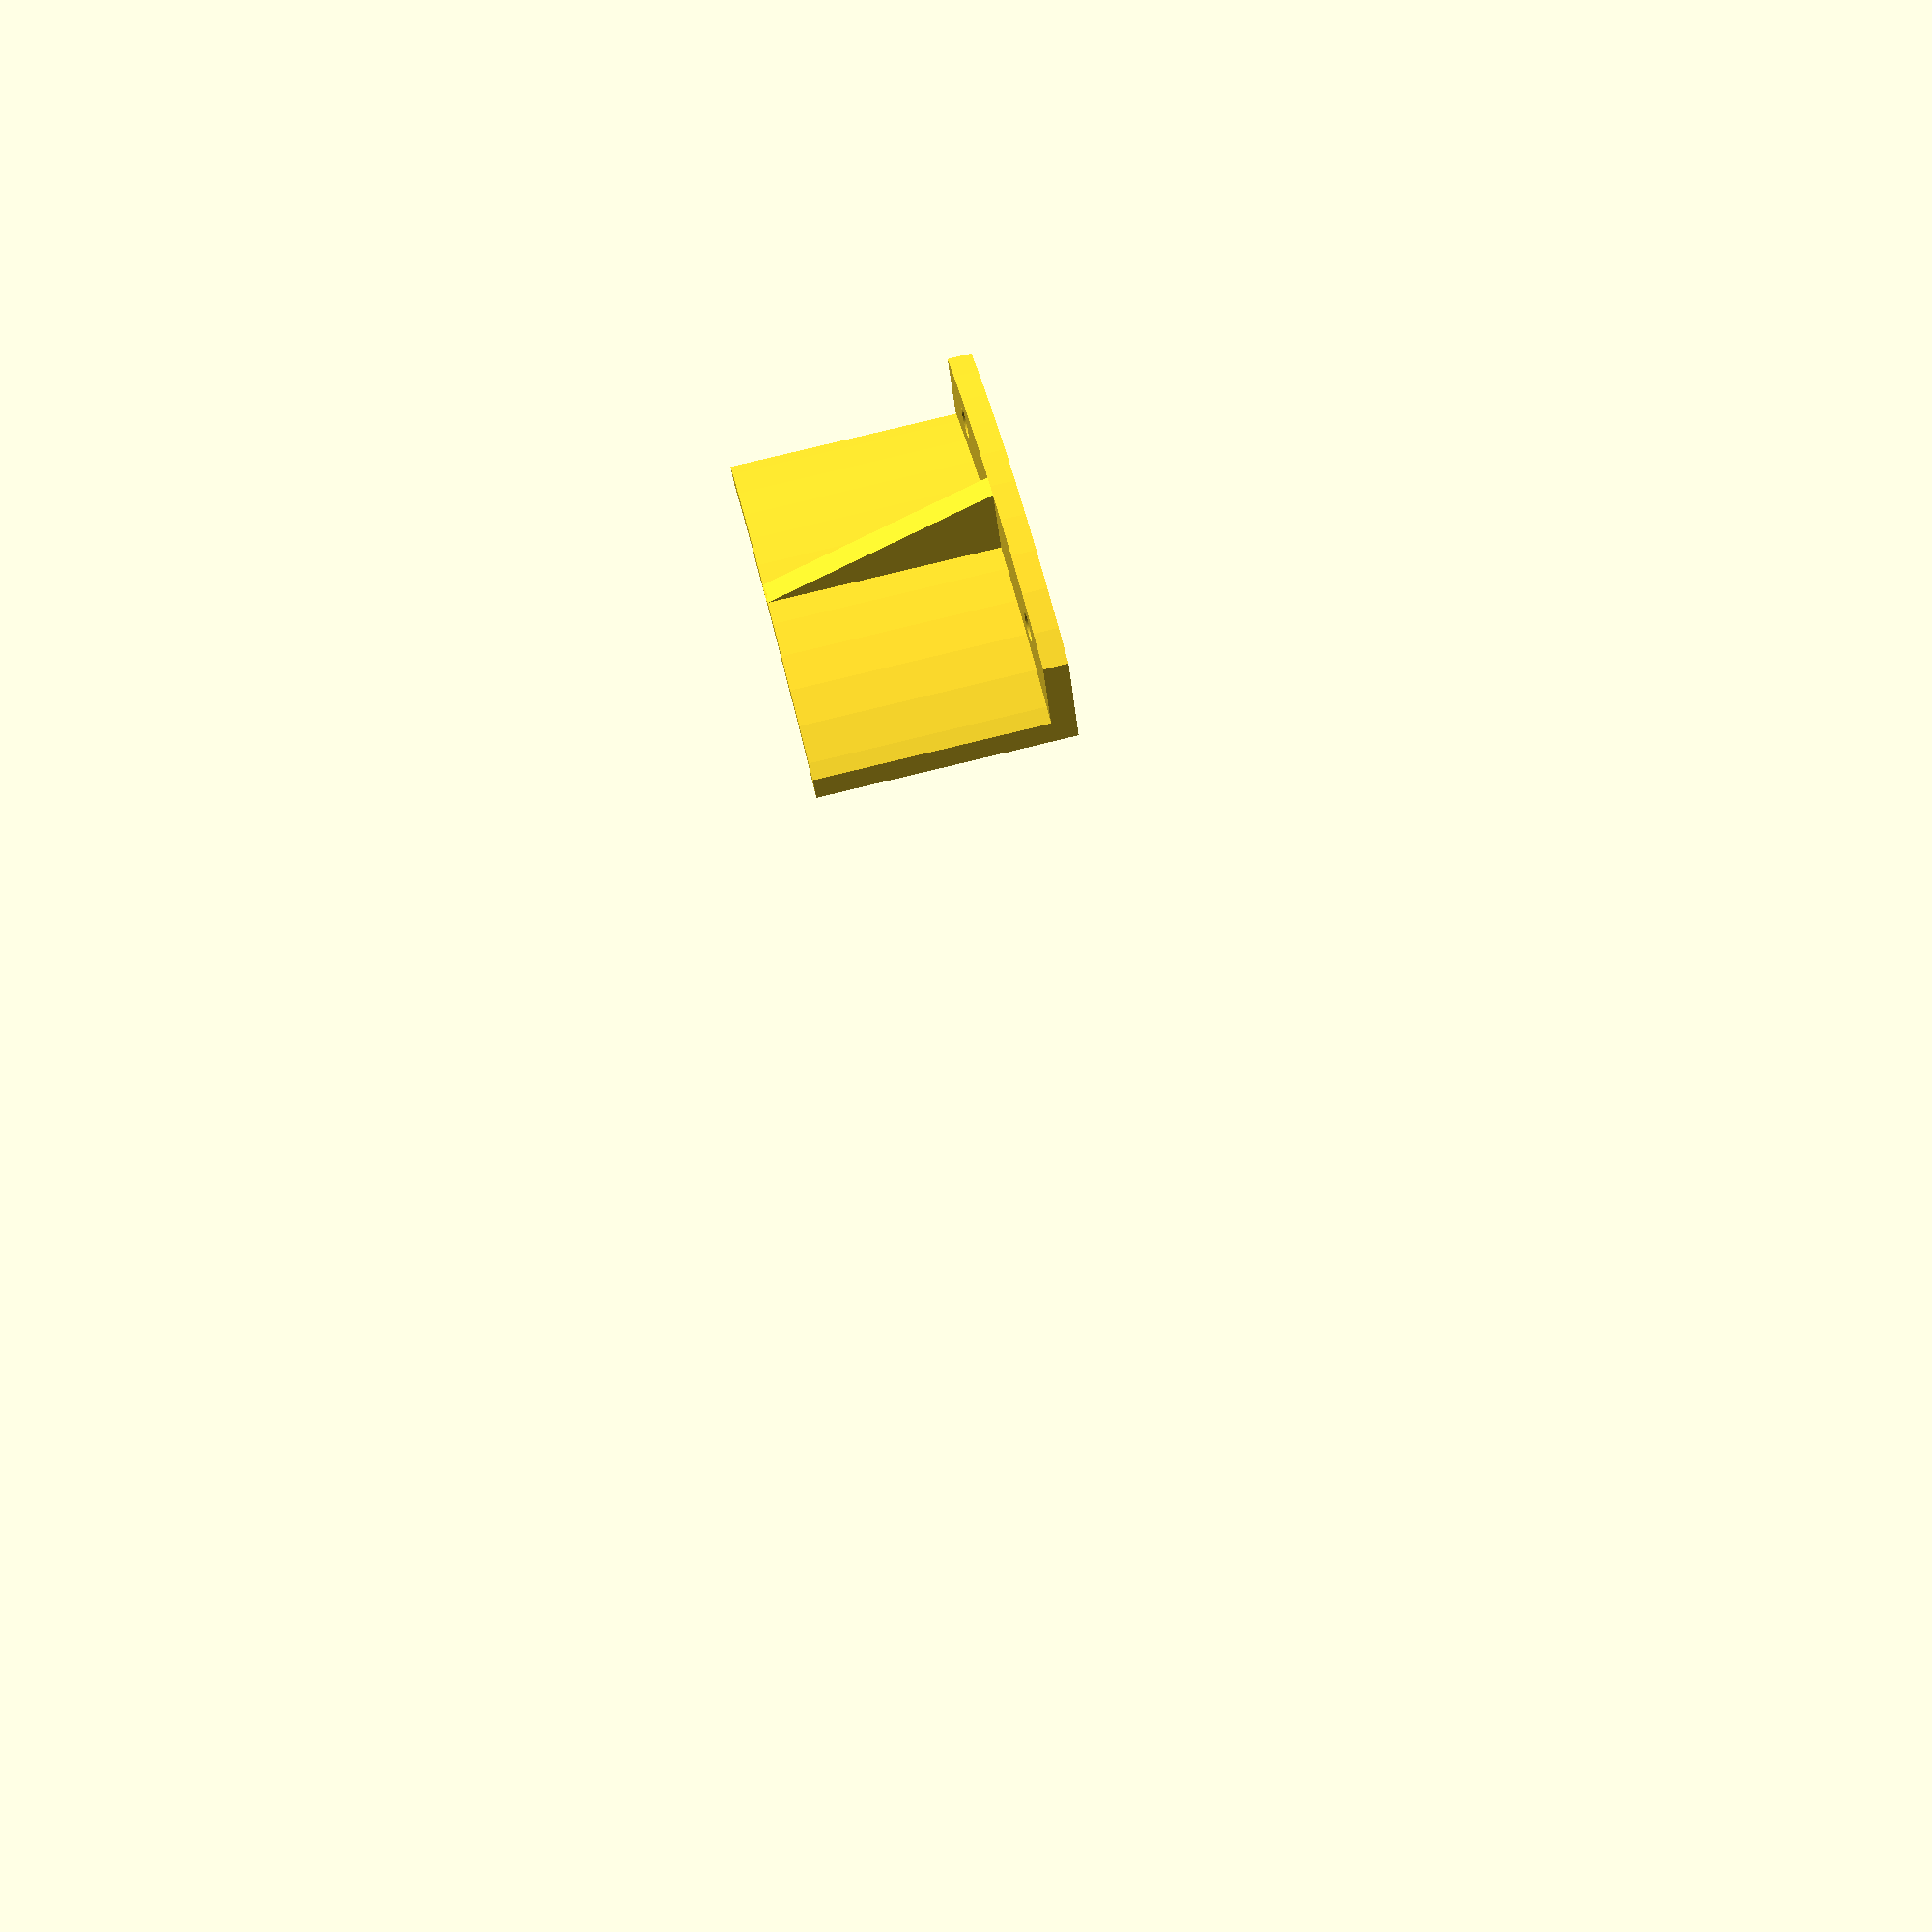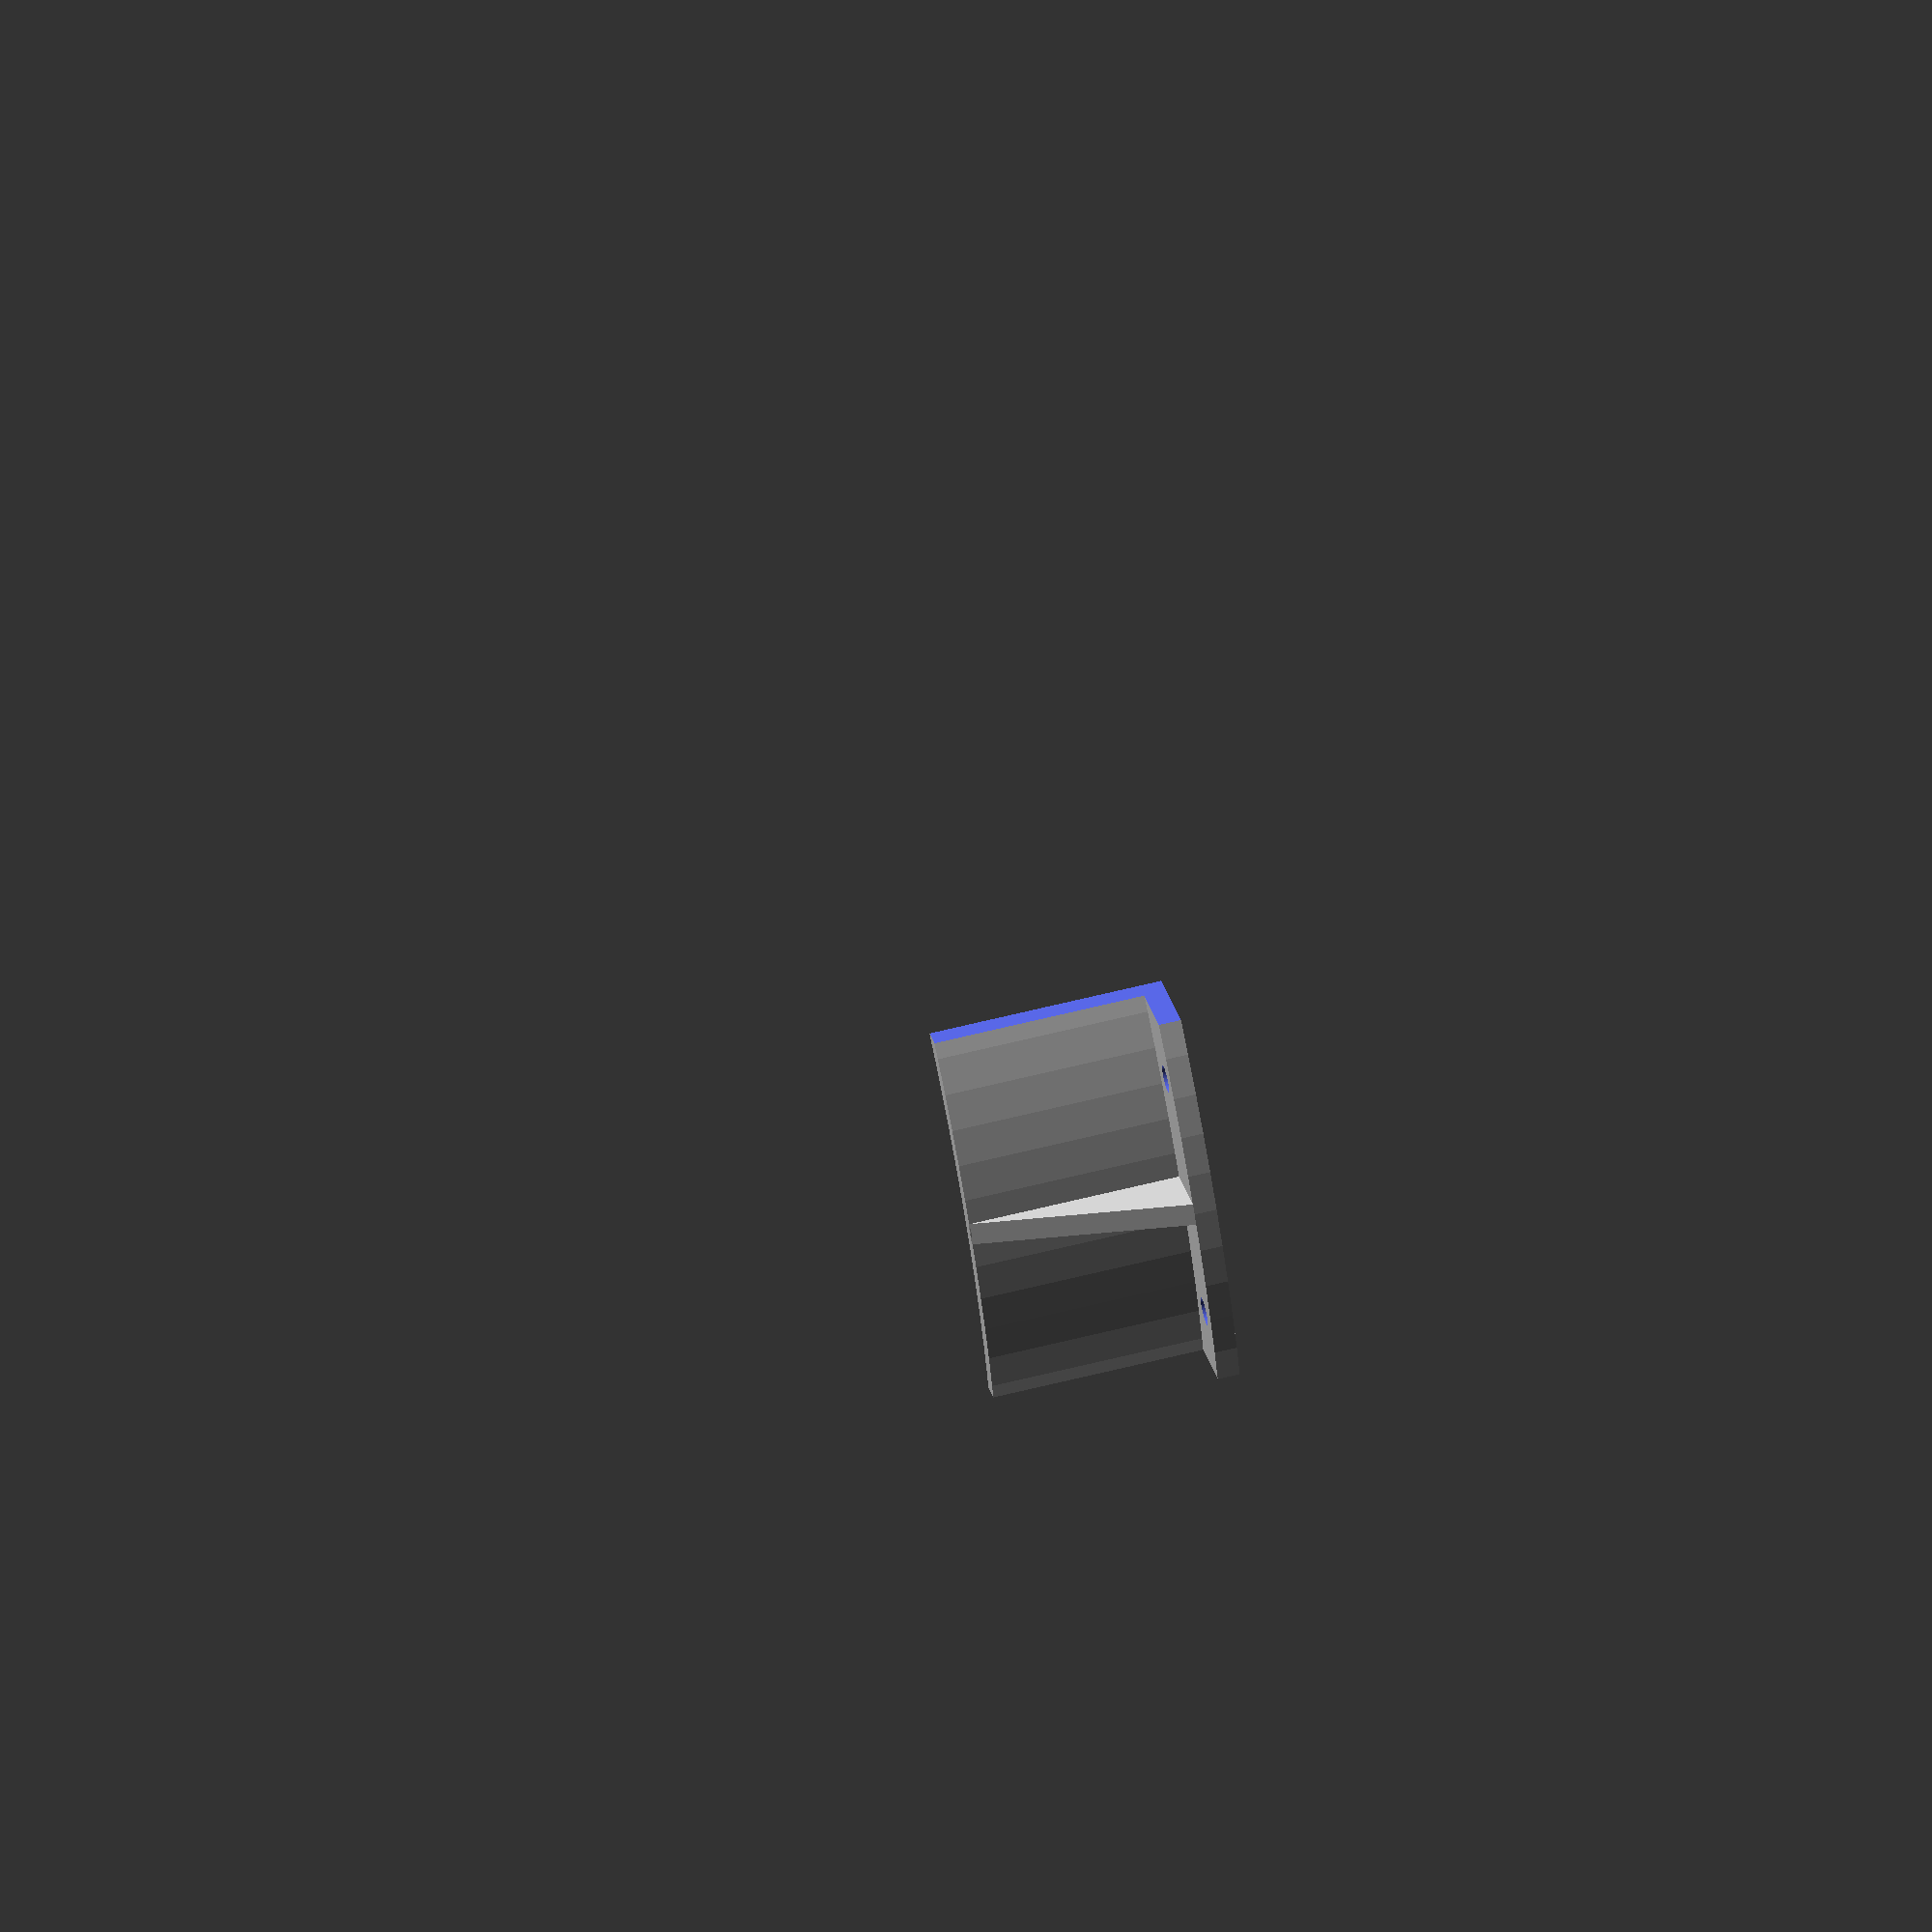
<openscad>
$fn=100;

dia_couronne=201;
hauteur_couronne=42;
epaisseur=4;
largeur_base=12;
longueur=70;
dia_trous=5;
angle_trous=12;

module rond()
{
	difference()
	{
		cylinder(d=dia_couronne+2*epaisseur,h=hauteur_couronne);
		translate([0,0,-0.1])
            cylinder(d=dia_couronne,h=hauteur_couronne+0.2);
	}
}

module base()
{
	difference()
	{
		cylinder(d=dia_couronne+2*epaisseur+2*largeur_base,h=epaisseur);
		translate([0,0,-0.1])
            cylinder(d=dia_couronne+2*epaisseur-0.1,h=hauteur_couronne+0.2);
	}
}

module renfort(angle)
{
	rotate([0,0,angle])
		translate([dia_couronne/2+epaisseur-0.1,epaisseur/2,epaisseur])
			rotate([90,0,0])
				linear_extrude(epaisseur)
					polygon([[0,0],[largeur_base+0.1,0],[0,hauteur_couronne-epaisseur+0.1]]);
}

module support()
{
	difference()
	{
		union()
		{
			rond();
			base();
			renfort(0);
		}
		translate([0,-longueur/2-(dia_couronne/2+largeur_base+epaisseur+0.2)/2,0])
			cube([dia_couronne+2*largeur_base+2*epaisseur+0.2,dia_couronne/2+largeur_base+epaisseur+0.2,2*hauteur_couronne+0.2],center=true);
	translate([0,+longueur/2+(dia_couronne/2+largeur_base+epaisseur+0.2)/2,0])
			cube([dia_couronne+2*largeur_base+2*epaisseur+0.2,dia_couronne/2+largeur_base+epaisseur+0.2,2*hauteur_couronne+0.2],center=true);
	translate([-(dia_couronne/2+largeur_base+epaisseur)/2-0.1,0,0])
			cube([dia_couronne/2+largeur_base+epaisseur+0.2,longueur+0.2,2*hauteur_couronne+0.2],center=true);
	}
}

module trous()
{
	//sur la couronne
	//rotate([0,0,angle_trous])
	//	translate([0,0,hauteur_couronne/2])
	//		rotate([0,90,0])
	//			cylinder(d=dia_trous,h=dia_couronne);
	//rotate([0,0,-angle_trous])
	//	translate([0,0,hauteur_couronne/2])
	//		rotate([0,90,0])
	//			cylinder(d=dia_trous,h=dia_couronne);
	//sur la base
	rotate([0,0,angle_trous])
		translate([dia_couronne/2+epaisseur+largeur_base/2,0,-0.1])
			cylinder(d=dia_trous,h=epaisseur+0.2);
	rotate([0,0,-angle_trous])
		translate([dia_couronne/2+epaisseur+largeur_base/2,0,-0.1])
			cylinder(d=dia_trous,h=epaisseur+0.2);
	
}

difference()
{
	support();
	trous();
}
</openscad>
<views>
elev=281.3 azim=242.7 roll=76.2 proj=p view=wireframe
elev=298.5 azim=323.9 roll=75.5 proj=o view=wireframe
</views>
